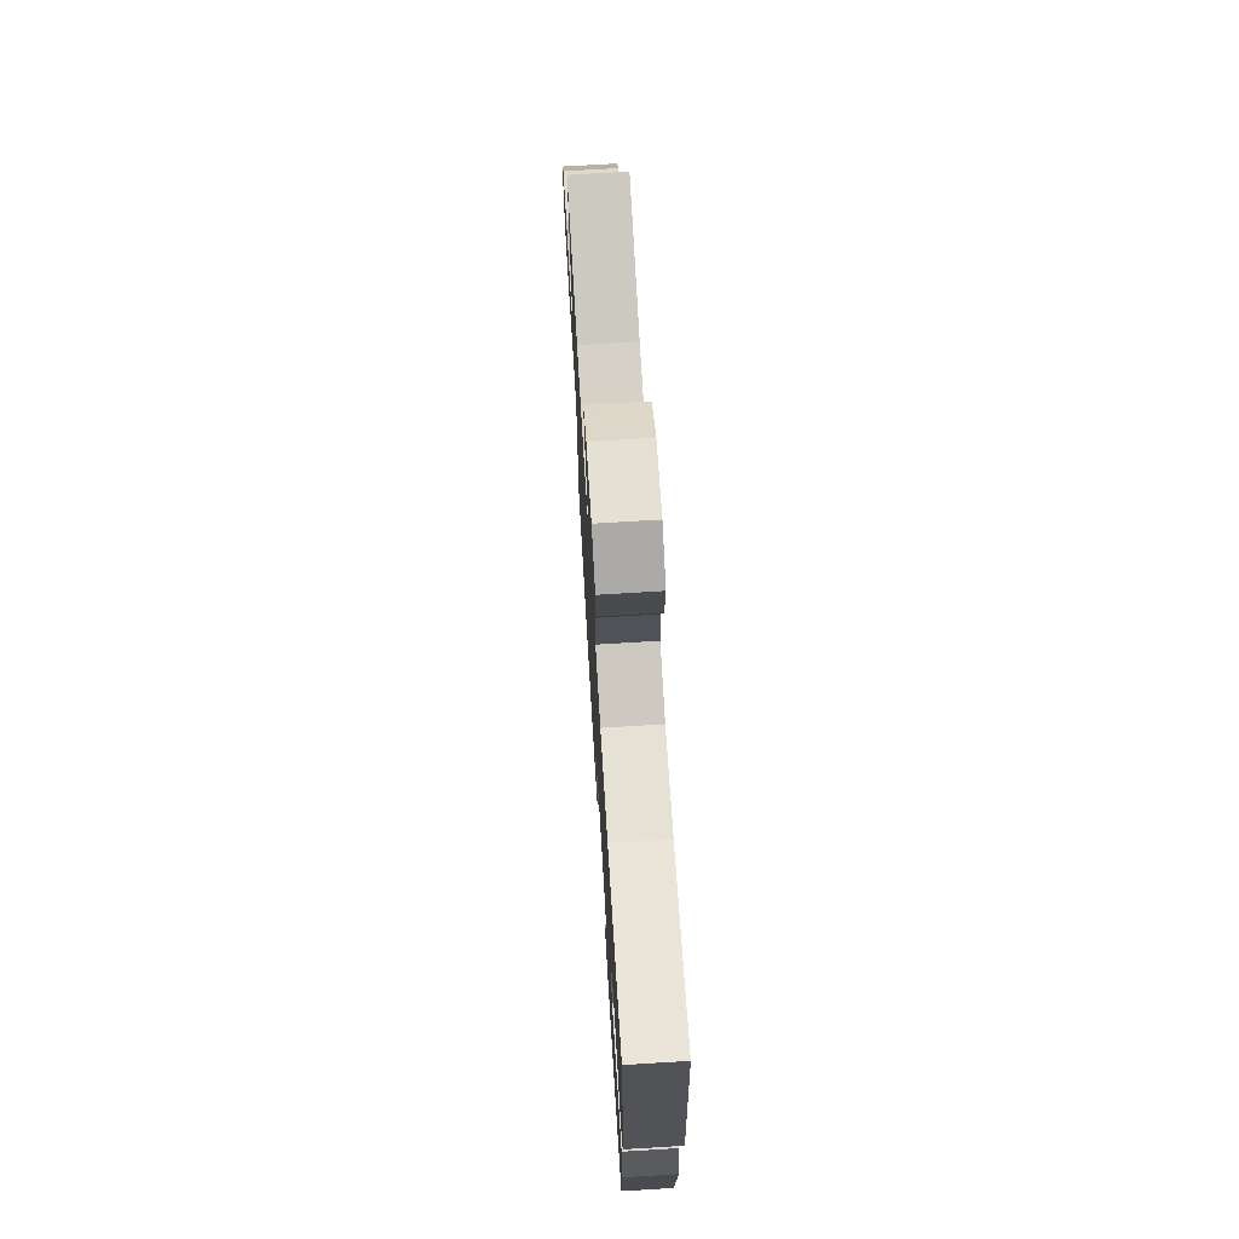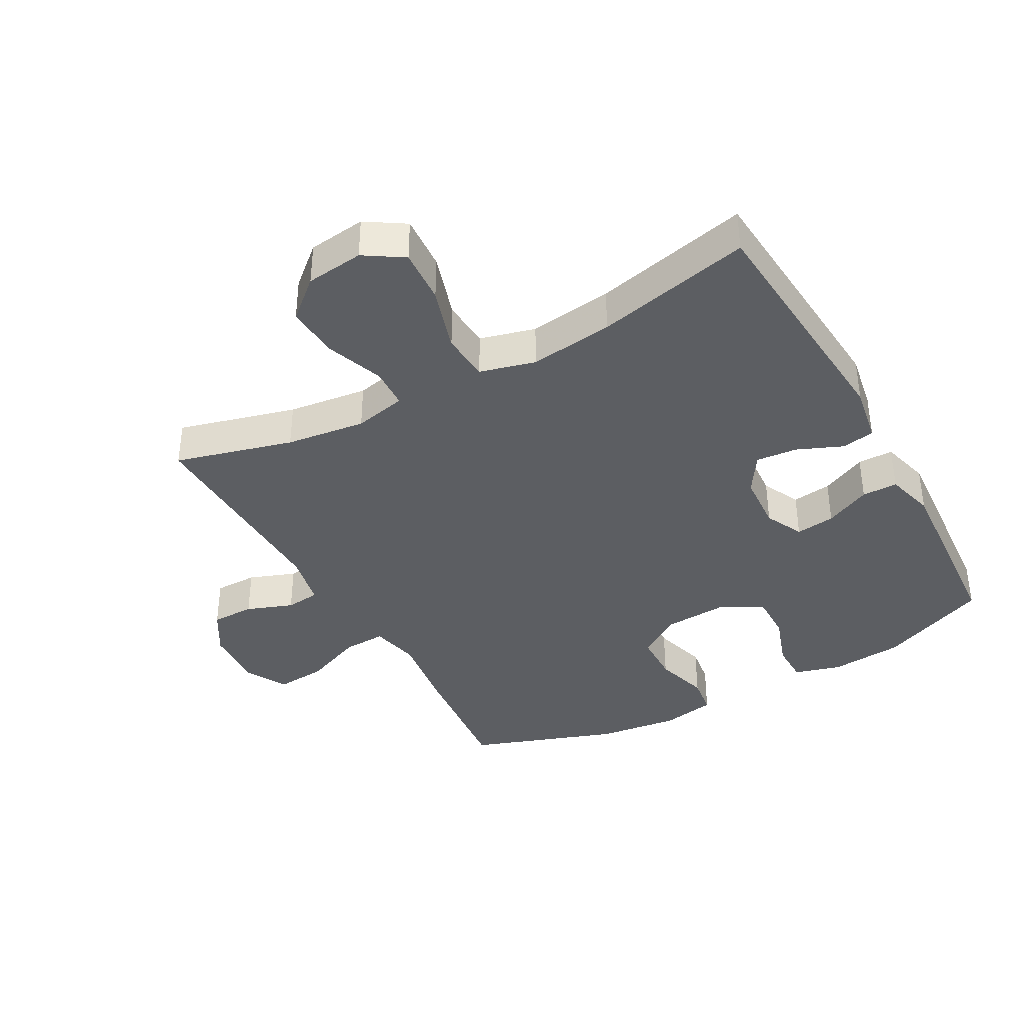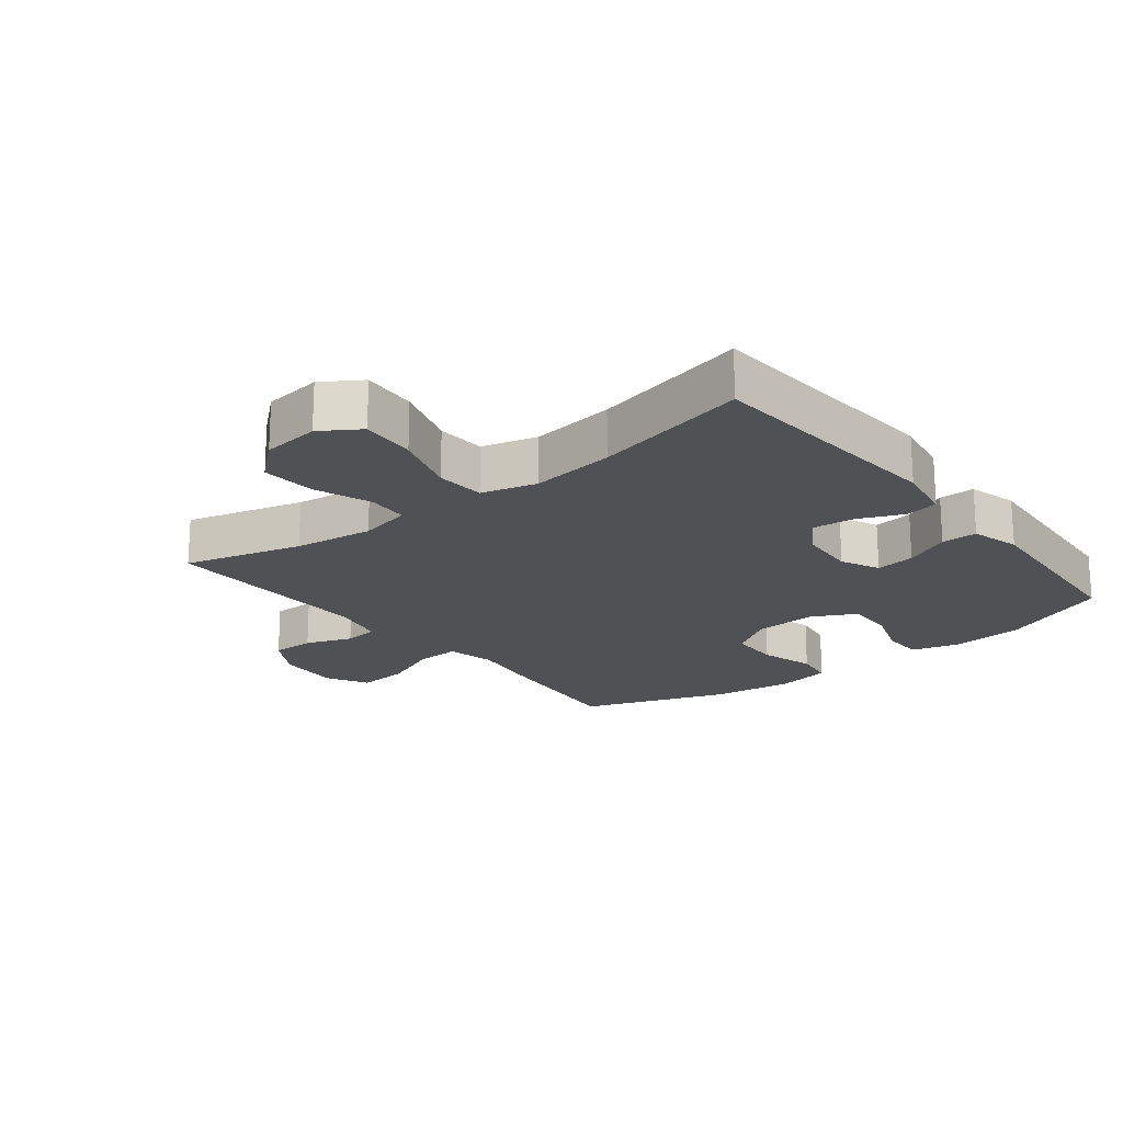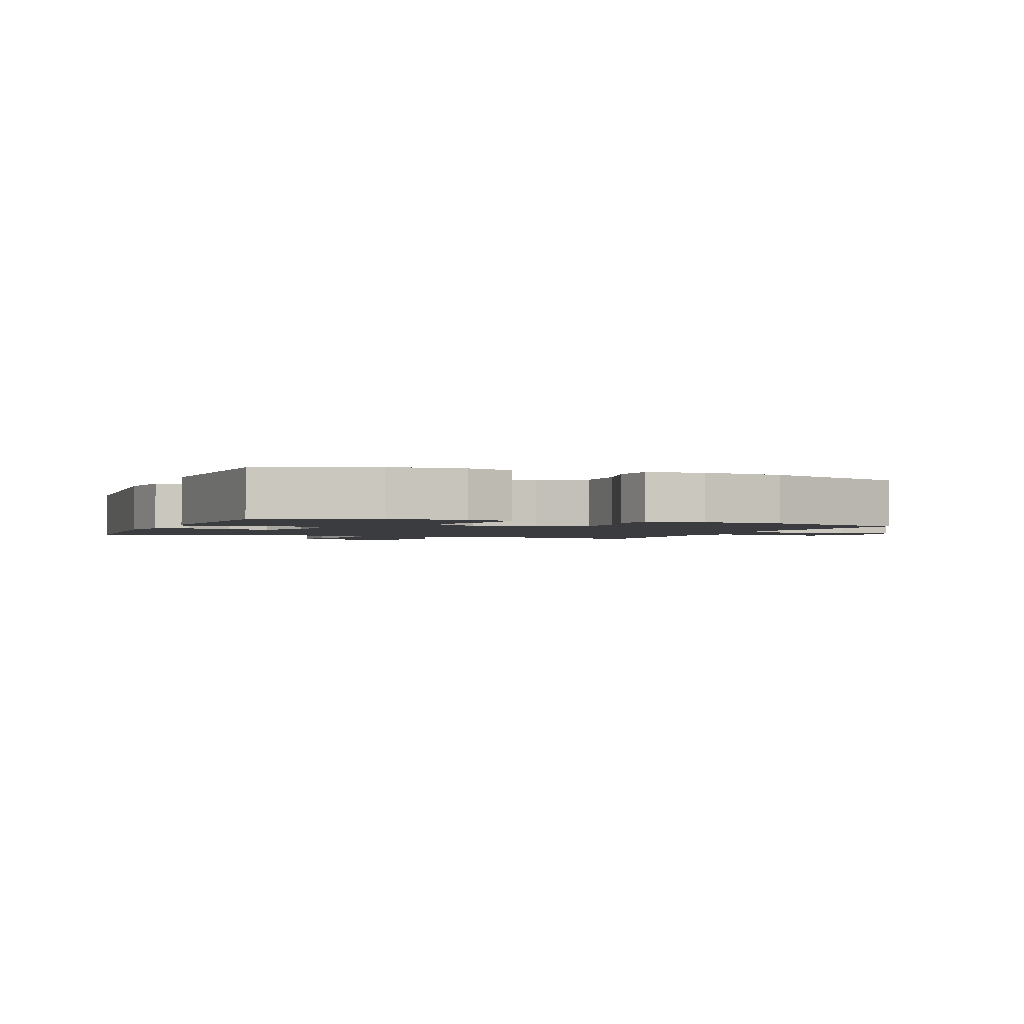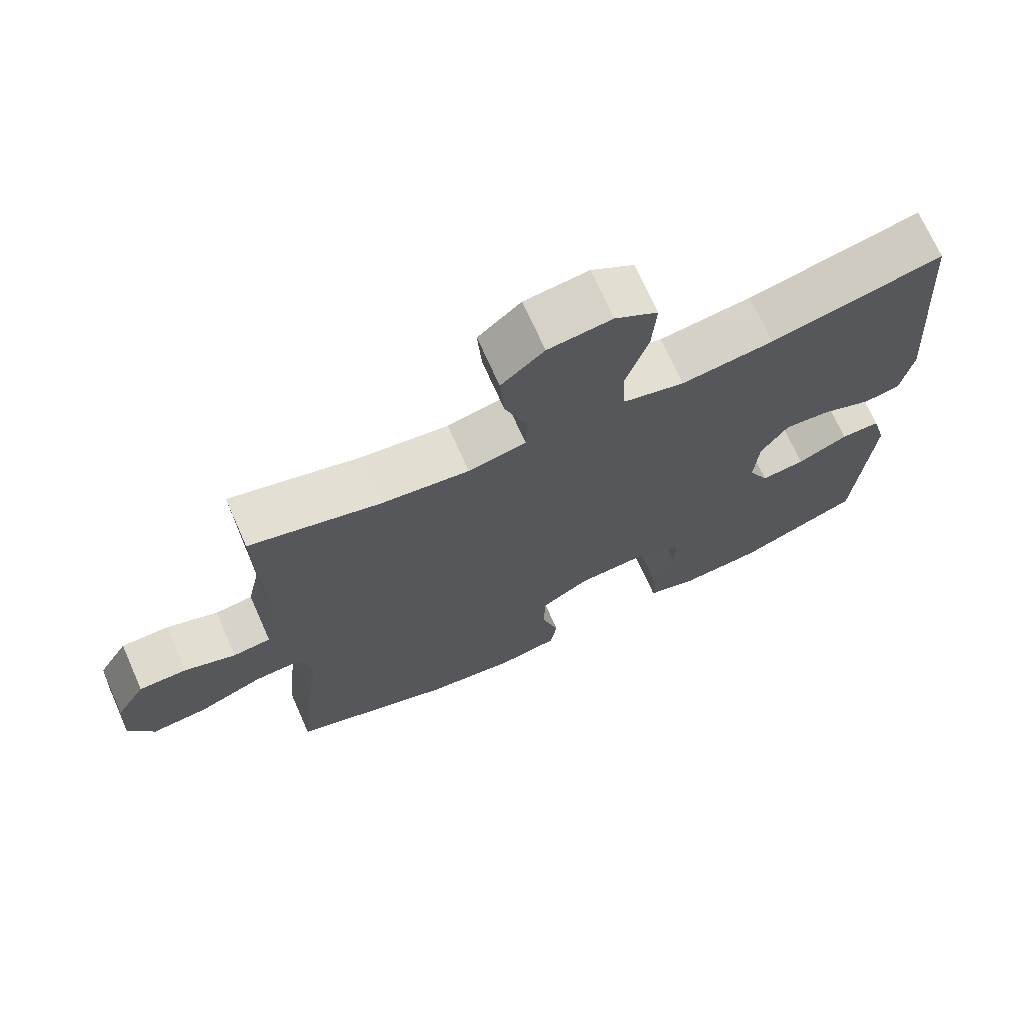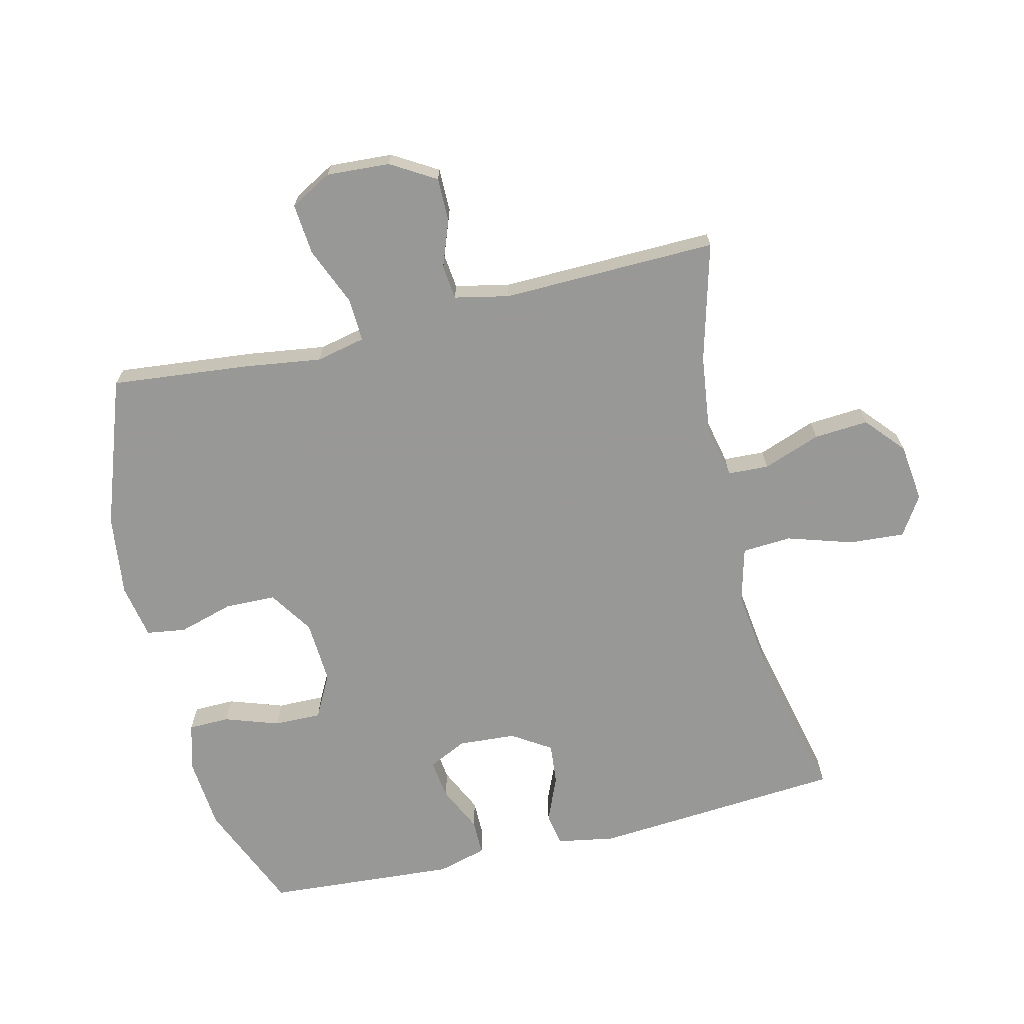
<metadata>
{"format":"obj","ext":"obj","renderer":"f3d","projection":"perspective","resolution":1024,"background":"white","views":[{"elev":71.9,"azim":86.5,"up":"+Z"},{"elev":-38.1,"azim":29.0,"up":"+Y"},{"elev":-19.6,"azim":38.3,"up":"+Y"},{"elev":-1.9,"azim":158.6,"up":"+Y"},{"elev":71.2,"azim":-24.0,"up":"+Z"},{"elev":-68.5,"azim":-76.5,"up":"+Y"}]}
</metadata>
<code>
v 0.5 0.07 -0.5
v 0.327 0.07 -0.573
v 0.212 0.07 -0.583
v 0.139 0.07 -0.562
v 0.138 0.07 -0.498
v 0.167 0.07 -0.413
v 0.168 0.07 -0.339
v 0.1 0.07 -0.303
v 0.001 0.07 -0.309
v -0.068 0.07 -0.354
v -0.07 0.07 -0.434
v -0.045 0.07 -0.52
v -0.054 0.07 -0.582
v -0.14 0.07 -0.598
v -0.268 0.07 -0.582
v -0.5 0.07 -0.5
v -0.478 0.07 -0.285
v -0.461 0.07 -0.163
v -0.478 0.07 -0.086
v -0.546 0.07 -0.089
v -0.638 0.07 -0.127
v -0.718 0.07 -0.134
v -0.754 0.07 -0.069
v -0.748 0.07 0.03
v -0.706 0.07 0.1
v -0.638 0.07 0.1
v -0.565 0.07 0.073
v -0.511 0.07 0.079
v -0.493 0.07 0.164
v -0.5 0.07 0.5
v -0.315 0.07 0.45
v -0.19 0.07 0.434
v -0.108 0.07 0.452
v -0.105 0.07 0.516
v -0.138 0.07 0.606
v -0.144 0.07 0.691
v -0.083 0.07 0.744
v 0.008 0.07 0.755
v 0.069 0.07 0.716
v 0.063 0.07 0.629
v 0.031 0.07 0.527
v 0.036 0.07 0.45
v 0.123 0.07 0.427
v 0.255 0.07 0.444
v 0.5 0.07 0.5
v 0.53 0.07 0.108
v 0.514 0.07 0.017
v 0.462 0.07 0.008
v 0.391 0.07 0.038
v 0.326 0.07 0.044
v 0.287 0.07 -0.017
v 0.281 0.07 -0.107
v 0.31 0.07 -0.167
v 0.372 0.07 -0.159
v 0.444 0.07 -0.125
v 0.5 0.07 -0.125
v 0.521 0.07 -0.202
v 0.5 0 -0.5
v 0.327 0 -0.573
v 0.212 0 -0.583
v 0.139 0 -0.562
v 0.138 0 -0.498
v 0.167 0 -0.413
v 0.168 0 -0.339
v 0.1 0 -0.303
v 0.001 0 -0.309
v -0.068 0 -0.354
v -0.07 0 -0.434
v -0.045 0 -0.52
v -0.054 0 -0.582
v -0.14 0 -0.598
v -0.268 0 -0.582
v -0.5 0 -0.5
v -0.478 0 -0.285
v -0.461 0 -0.163
v -0.478 0 -0.086
v -0.546 0 -0.089
v -0.638 0 -0.127
v -0.718 0 -0.134
v -0.754 0 -0.069
v -0.748 0 0.03
v -0.706 0 0.1
v -0.638 0 0.1
v -0.565 0 0.073
v -0.511 0 0.079
v -0.493 0 0.164
v -0.5 0 0.5
v -0.315 0 0.45
v -0.19 0 0.434
v -0.108 0 0.452
v -0.105 0 0.516
v -0.138 0 0.606
v -0.144 0 0.691
v -0.083 0 0.744
v 0.008 0 0.755
v 0.069 0 0.716
v 0.063 0 0.629
v 0.031 0 0.527
v 0.036 0 0.45
v 0.123 0 0.427
v 0.255 0 0.444
v 0.5 0 0.5
v 0.53 0 0.108
v 0.514 0 0.017
v 0.462 0 0.008
v 0.391 0 0.038
v 0.326 0 0.044
v 0.287 0 -0.017
v 0.281 0 -0.107
v 0.31 0 -0.167
v 0.372 0 -0.159
v 0.444 0 -0.125
v 0.5 0 -0.125
v 0.521 0 -0.202
f 54 55 56 57
f 53 54 57 1
f 46 47 48 49
f 44 45 46 49
f 43 44 49 50
f 42 43 50 51
f 38 39 40 41
f 38 41 42
f 37 38 42
f 34 35 36 37
f 33 34 37 42
f 32 33 42 51
f 29 30 31
f 28 29 31 32
f 24 25 26 27
f 24 27 28
f 23 24 28
f 20 21 22 23
f 19 20 23 28
f 18 19 28 32
f 11 12 13 14
f 10 11 14 15
f 3 4 5 6
f 3 6 7
f 53 1 2 3
f 52 53 3 7
f 10 15 16 17
f 9 10 17 18
f 8 9 18 32
f 32 51 52
f 7 8 32 52
f 114 113 112 111
f 58 114 111 110
f 106 105 104 103
f 106 103 102 101
f 107 106 101 100
f 108 107 100 99
f 98 97 96 95
f 99 98 95
f 99 95 94
f 94 93 92 91
f 99 94 91 90
f 108 99 90 89
f 88 87 86
f 89 88 86 85
f 84 83 82 81
f 85 84 81
f 85 81 80
f 80 79 78 77
f 85 80 77 76
f 89 85 76 75
f 71 70 69 68
f 72 71 68 67
f 63 62 61 60
f 64 63 60
f 60 59 58 110
f 64 60 110 109
f 74 73 72 67
f 75 74 67 66
f 89 75 66 65
f 109 108 89
f 109 89 65 64
f 1 58 59 2
f 2 59 60 3
f 3 60 61 4
f 4 61 62 5
f 5 62 63 6
f 6 63 64 7
f 7 64 65 8
f 8 65 66 9
f 9 66 67 10
f 10 67 68 11
f 11 68 69 12
f 12 69 70 13
f 13 70 71 14
f 14 71 72 15
f 15 72 73 16
f 16 73 74 17
f 17 74 75 18
f 18 75 76 19
f 19 76 77 20
f 20 77 78 21
f 21 78 79 22
f 22 79 80 23
f 23 80 81 24
f 24 81 82 25
f 25 82 83 26
f 26 83 84 27
f 27 84 85 28
f 28 85 86 29
f 29 86 87 30
f 30 87 88 31
f 31 88 89 32
f 32 89 90 33
f 33 90 91 34
f 34 91 92 35
f 35 92 93 36
f 36 93 94 37
f 37 94 95 38
f 38 95 96 39
f 39 96 97 40
f 40 97 98 41
f 41 98 99 42
f 42 99 100 43
f 43 100 101 44
f 44 101 102 45
f 45 102 103 46
f 46 103 104 47
f 47 104 105 48
f 48 105 106 49
f 49 106 107 50
f 50 107 108 51
f 51 108 109 52
f 52 109 110 53
f 53 110 111 54
f 54 111 112 55
f 55 112 113 56
f 56 113 114 57
f 57 114 58 1

</code>
